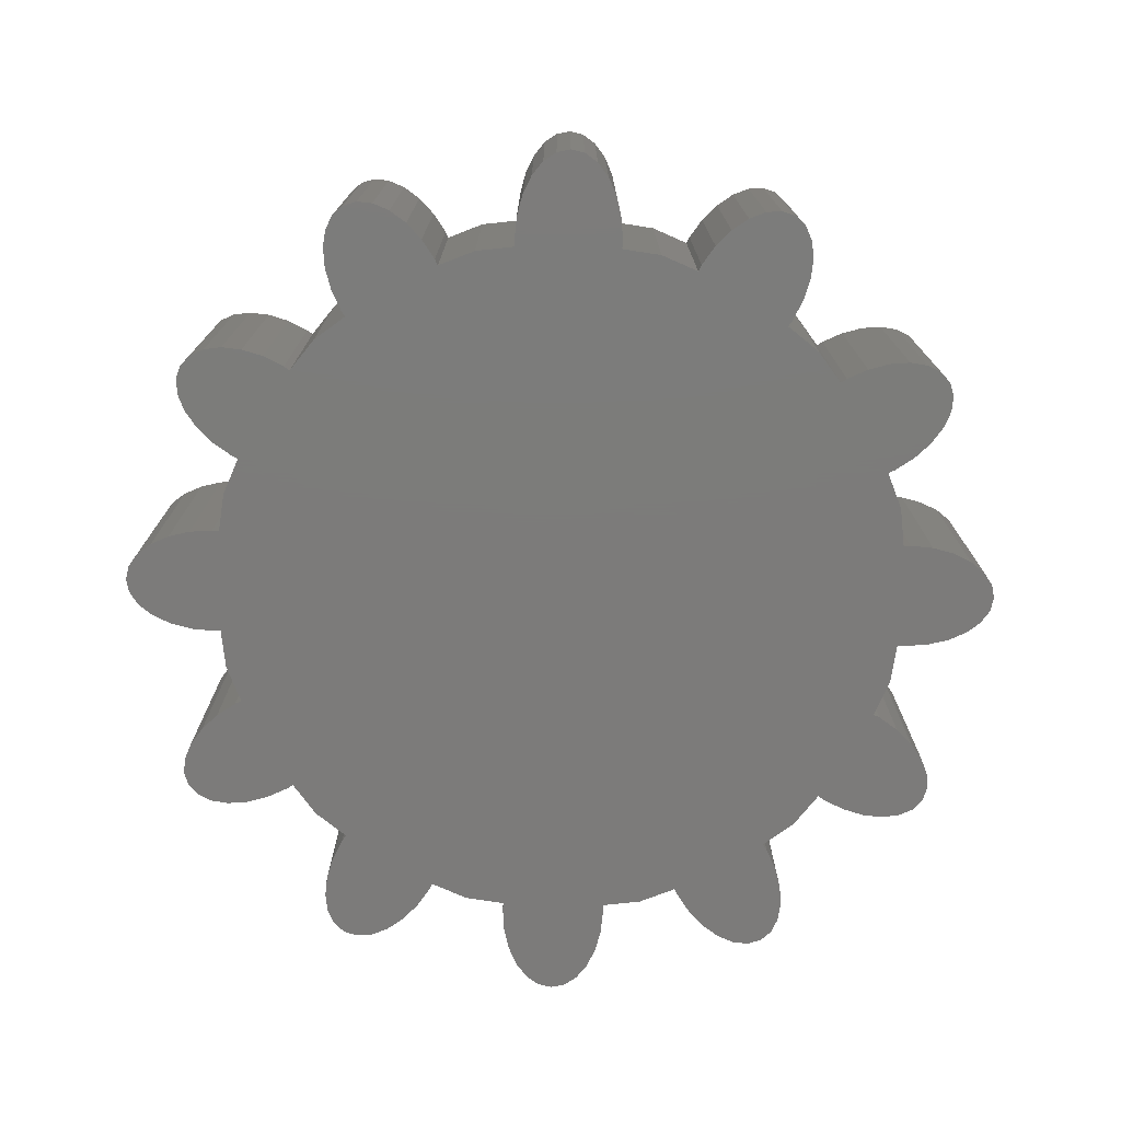
<metadata>
{"format":"stl","ext":"stl","renderer":"f3d","projection":"perspective","resolution":1024,"background":"white","views":[{"elev":-75.0,"azim":58.7,"up":"+Z"}]}
</metadata>
<code>
# stl→obj: 384 verts, 764 faces
v 0.4223 0.2617 -0.125
v 0.4064 0.2693 0.125
v 0.4223 0.2617 0.125
v 0.4064 0.2693 -0.125
v 0.433 0.25 0.125
v 0.433 0.25 -0.125
v 0.3864 0.2721 0.125
v 0.3864 0.2721 -0.125
v 0.4378 0.2348 0.125
v 0.4378 0.2348 -0.125
v 0.06 -0.4 -0.125
v -0.06 -0.4 -0.125
v 0.05938 -0.3922 -0.125
v 0.05795 -0.4259 -0.125
v 0.1986 -0.4289 -0.125
v 0.2721 -0.3864 -0.125
v 0.2693 -0.4064 -0.125
v 0.27 -0.3637 -0.125
v 0.2173 -0.4364 -0.125
v 0.2617 -0.4223 -0.125
v 0.18 -0.4157 -0.125
v 0.2348 -0.4378 -0.125
v 0.25 -0.433 -0.125
v 0.2631 -0.3398 -0.125
v 0.1627 -0.3978 -0.125
v 0.4223 -0.2617 -0.125
v 0.4378 -0.2348 -0.125
v 0.433 -0.25 -0.125
v 0.4364 -0.2173 -0.125
v 0.4064 -0.2693 -0.125
v 0.4289 -0.1986 -0.125
v 0.3864 -0.2721 -0.125
v 0.4157 -0.18 -0.125
v 0.3637 -0.27 -0.125
v 0.3978 -0.1627 -0.125
v 0.3398 -0.2631 -0.125
v 0.3164 -0.252 -0.125
v 0.3764 -0.148 -0.125
v 0.4966 -0.01553 -0.125
v 0.4966 0.01553 -0.125
v 0.5 0 -0.125
v 0.4866 -0.03 -0.125
v 0.4866 0.03 -0.125
v 0.4707 -0.04243 -0.125
v 0.4707 0.04243 -0.125
v 0.45 -0.05196 -0.125
v 0.45 0.05196 -0.125
v 0.4259 -0.05795 -0.125
v 0.4259 0.05795 -0.125
v 0.4 -0.06 -0.125
v 0.4 0.06 -0.125
v 0.3922 -0.05938 -0.125
v 0.3922 0.05938 -0.125
v 0.3693 -0.1447 -0.125
v 0.3864 -0.1035 -0.125
v 0.3693 0.1447 -0.125
v 0.3864 0.1035 -0.125
v 0.4364 0.2173 -0.125
v 0.4289 0.1986 -0.125
v 0.4157 0.18 -0.125
v 0.3637 0.27 -0.125
v 0.3978 0.1627 -0.125
v 0.3398 0.2631 -0.125
v 0.3764 0.148 -0.125
v 0.3164 0.252 -0.125
v 0.3099 -0.2475 -0.125
v 0.3099 0.2475 -0.125
v 0.2475 -0.3099 -0.125
v 0.2828 -0.2828 -0.125
v 0.2475 0.3099 -0.125
v 0.2828 0.2828 -0.125
v 0.1986 0.4289 -0.125
v 0.2721 0.3864 -0.125
v 0.27 0.3637 -0.125
v 0.18 0.4157 -0.125
v 0.2631 0.3398 -0.125
v 0.2693 0.4064 -0.125
v 0.1627 0.3978 -0.125
v 0.252 0.3164 -0.125
v 0.2173 0.4364 -0.125
v 0.148 0.3764 -0.125
v 0.2617 0.4223 -0.125
v 0.1447 -0.3693 -0.125
v 0.1447 0.3693 -0.125
v 0.252 -0.3164 -0.125
v 0.148 -0.3764 -0.125
v 0.2348 0.4378 -0.125
v 0.25 0.433 -0.125
v 0.1035 -0.3864 -0.125
v 0.05938 0.3922 -0.125
v 0.1035 0.3864 -0.125
v -0.06 0.4 -0.125
v 0.06 0.4 -0.125
v -0.05938 -0.3922 -0.125
v -0.05795 -0.4259 -0.125
v 0.05196 -0.45 -0.125
v -0.05938 0.3922 -0.125
v -0.05196 -0.45 -0.125
v 0.04243 -0.4707 -0.125
v -0.04243 -0.4707 -0.125
v 0.03 -0.4866 -0.125
v 0.05795 0.4259 -0.125
v -0.03 -0.4866 -0.125
v 0.01553 -0.4966 -0.125
v -0.05795 0.4259 -0.125
v -0.01553 -0.4966 -0.125
v 0 -0.5 -0.125
v 0.05196 0.45 -0.125
v -0.05196 0.45 -0.125
v 0.04243 0.4707 -0.125
v -0.04243 0.4707 -0.125
v 0.03 0.4866 -0.125
v -0.03 0.4866 -0.125
v 0.01553 0.4966 -0.125
v -0.01553 0.4966 -0.125
v -0.3922 -0.05938 -0.125
v -0.3693 -0.1447 -0.125
v -0.3864 -0.1035 -0.125
v -0.3693 0.1447 -0.125
v -0.3922 0.05938 -0.125
v -0.3864 0.1035 -0.125
v -0.4 -0.06 -0.125
v -0.4 0.06 -0.125
v -0.4259 -0.05795 -0.125
v -0.4259 0.05795 -0.125
v -0.45 -0.05196 -0.125
v -0.45 0.05196 -0.125
v -0.4707 -0.04243 -0.125
v -0.4707 0.04243 -0.125
v -0.4866 -0.03 -0.125
v -0.4866 0.03 -0.125
v -0.4966 -0.01553 -0.125
v -0.4966 0.01553 -0.125
v -0.5 0 -0.125
v -0.3099 -0.2475 -0.125
v -0.2475 -0.3099 -0.125
v -0.2828 -0.2828 -0.125
v -0.2475 0.3099 -0.125
v -0.3099 0.2475 -0.125
v -0.2828 0.2828 -0.125
v -0.3164 -0.252 -0.125
v -0.3764 -0.148 -0.125
v -0.3398 -0.2631 -0.125
v -0.3978 -0.1627 -0.125
v -0.3637 -0.27 -0.125
v -0.3164 0.252 -0.125
v -0.3764 0.148 -0.125
v -0.4157 -0.18 -0.125
v -0.3864 -0.2721 -0.125
v -0.4289 -0.1986 -0.125
v -0.4064 -0.2693 -0.125
v -0.4364 -0.2173 -0.125
v -0.4223 -0.2617 -0.125
v -0.4378 -0.2348 -0.125
v -0.433 -0.25 -0.125
v -0.1447 -0.3693 -0.125
v -0.1035 -0.3864 -0.125
v -0.1447 0.3693 -0.125
v -0.1035 0.3864 -0.125
v -0.148 -0.3764 -0.125
v -0.252 -0.3164 -0.125
v -0.1627 -0.3978 -0.125
v -0.2631 -0.3398 -0.125
v -0.18 -0.4157 -0.125
v -0.148 0.3764 -0.125
v -0.27 -0.3637 -0.125
v -0.1986 -0.4289 -0.125
v -0.252 0.3164 -0.125
v -0.2721 -0.3864 -0.125
v -0.2173 -0.4364 -0.125
v -0.1627 0.3978 -0.125
v -0.2693 -0.4064 -0.125
v -0.2348 -0.4378 -0.125
v -0.2631 0.3398 -0.125
v -0.18 0.4157 -0.125
v -0.2617 -0.4223 -0.125
v -0.25 -0.433 -0.125
v 0 0.5 -0.125
v -0.27 0.3637 -0.125
v -0.1986 0.4289 -0.125
v -0.2721 0.3864 -0.125
v -0.2173 0.4364 -0.125
v -0.2693 0.4064 -0.125
v -0.2348 0.4378 -0.125
v -0.2617 0.4223 -0.125
v -0.25 0.433 -0.125
v -0.3398 0.2631 -0.125
v -0.3978 0.1627 -0.125
v -0.3637 0.27 -0.125
v -0.4157 0.18 -0.125
v -0.3864 0.2721 -0.125
v -0.4289 0.1986 -0.125
v -0.4064 0.2693 -0.125
v -0.4364 0.2173 -0.125
v -0.4223 0.2617 -0.125
v -0.4378 0.2348 -0.125
v -0.433 0.25 -0.125
v 0.3637 0.27 0.125
v 0.4364 0.2173 0.125
v 0.3978 0.1627 0.125
v 0.3764 0.148 0.125
v 0.4157 0.18 0.125
v 0.3164 0.252 0.125
v 0.3398 0.2631 0.125
v 0.3693 0.1447 0.125
v 0.06 0.4 0.125
v -0.06 0.4 0.125
v 0.05938 0.3922 0.125
v 0.05795 0.4259 0.125
v 0.1986 0.4289 0.125
v 0.2721 0.3864 0.125
v 0.2693 0.4064 0.125
v 0.27 0.3637 0.125
v 0.2173 0.4364 0.125
v 0.2617 0.4223 0.125
v 0.18 0.4157 0.125
v 0.2348 0.4378 0.125
v 0.25 0.433 0.125
v 0.2631 0.3398 0.125
v 0.1627 0.3978 0.125
v 0.4289 0.1986 0.125
v 0.4966 0.01553 0.125
v 0.4966 -0.01553 0.125
v 0.5 0 0.125
v 0.4866 0.03 0.125
v 0.4866 -0.03 0.125
v 0.4707 0.04243 0.125
v 0.4707 -0.04243 0.125
v 0.45 0.05196 0.125
v 0.45 -0.05196 0.125
v 0.4259 0.05795 0.125
v 0.4259 -0.05795 0.125
v 0.4 0.06 0.125
v 0.4 -0.06 0.125
v 0.3922 0.05938 0.125
v 0.3922 -0.05938 0.125
v 0.3864 0.1035 0.125
v 0.3693 -0.1447 0.125
v 0.3864 -0.1035 0.125
v 0.4223 -0.2617 0.125
v 0.4378 -0.2348 0.125
v 0.4364 -0.2173 0.125
v 0.4064 -0.2693 0.125
v 0.4289 -0.1986 0.125
v 0.433 -0.25 0.125
v 0.3864 -0.2721 0.125
v 0.4157 -0.18 0.125
v 0.3637 -0.27 0.125
v 0.3978 -0.1627 0.125
v 0.3398 -0.2631 0.125
v 0.3764 -0.148 0.125
v 0.3164 -0.252 0.125
v 0.3099 0.2475 0.125
v 0.3099 -0.2475 0.125
v 0.2475 0.3099 0.125
v 0.2828 0.2828 0.125
v 0.2475 -0.3099 0.125
v 0.2828 -0.2828 0.125
v 0.1986 -0.4289 0.125
v 0.2721 -0.3864 0.125
v 0.27 -0.3637 0.125
v 0.18 -0.4157 0.125
v 0.2631 -0.3398 0.125
v 0.2693 -0.4064 0.125
v 0.1627 -0.3978 0.125
v 0.252 -0.3164 0.125
v 0.2173 -0.4364 0.125
v 0.148 -0.3764 0.125
v 0.2617 -0.4223 0.125
v 0.1447 0.3693 0.125
v 0.1447 -0.3693 0.125
v 0.252 0.3164 0.125
v 0.148 0.3764 0.125
v 0.2348 -0.4378 0.125
v 0.25 -0.433 0.125
v 0.1035 0.3864 0.125
v 0.05938 -0.3922 0.125
v 0.1035 -0.3864 0.125
v -0.06 -0.4 0.125
v 0.06 -0.4 0.125
v -0.05938 0.3922 0.125
v -0.05795 0.4259 0.125
v 0.05196 0.45 0.125
v -0.05938 -0.3922 0.125
v -0.05196 0.45 0.125
v 0.04243 0.4707 0.125
v -0.04243 0.4707 0.125
v 0.03 0.4866 0.125
v 0.05795 -0.4259 0.125
v -0.03 0.4866 0.125
v 0.01553 0.4966 0.125
v -0.05795 -0.4259 0.125
v -0.01553 0.4966 0.125
v 0 0.5 0.125
v 0.05196 -0.45 0.125
v -0.05196 -0.45 0.125
v 0.04243 -0.4707 0.125
v -0.04243 -0.4707 0.125
v 0.03 -0.4866 0.125
v -0.03 -0.4866 0.125
v 0.01553 -0.4966 0.125
v -0.01553 -0.4966 0.125
v -0.3922 0.05938 0.125
v -0.3693 0.1447 0.125
v -0.3864 0.1035 0.125
v -0.3693 -0.1447 0.125
v -0.3922 -0.05938 0.125
v -0.3864 -0.1035 0.125
v -0.4 0.06 0.125
v -0.4 -0.06 0.125
v -0.4259 0.05795 0.125
v -0.4259 -0.05795 0.125
v -0.45 0.05196 0.125
v -0.45 -0.05196 0.125
v -0.4707 0.04243 0.125
v -0.4707 -0.04243 0.125
v -0.4866 0.03 0.125
v -0.4866 -0.03 0.125
v -0.4966 0.01553 0.125
v -0.4966 -0.01553 0.125
v -0.5 0 0.125
v -0.3099 0.2475 0.125
v -0.2475 0.3099 0.125
v -0.2828 0.2828 0.125
v -0.2475 -0.3099 0.125
v -0.3099 -0.2475 0.125
v -0.2828 -0.2828 0.125
v -0.3164 0.252 0.125
v -0.3764 0.148 0.125
v -0.3398 0.2631 0.125
v -0.3978 0.1627 0.125
v -0.3637 0.27 0.125
v -0.3164 -0.252 0.125
v -0.3764 -0.148 0.125
v -0.4157 0.18 0.125
v -0.3864 0.2721 0.125
v -0.4289 0.1986 0.125
v -0.4064 0.2693 0.125
v -0.4364 0.2173 0.125
v -0.4223 0.2617 0.125
v -0.4378 0.2348 0.125
v -0.433 0.25 0.125
v -0.1447 0.3693 0.125
v -0.1035 0.3864 0.125
v -0.1447 -0.3693 0.125
v -0.1035 -0.3864 0.125
v -0.148 0.3764 0.125
v -0.252 0.3164 0.125
v -0.1627 0.3978 0.125
v -0.2631 0.3398 0.125
v -0.18 0.4157 0.125
v -0.148 -0.3764 0.125
v -0.27 0.3637 0.125
v -0.1986 0.4289 0.125
v -0.252 -0.3164 0.125
v -0.2721 0.3864 0.125
v -0.2173 0.4364 0.125
v -0.1627 -0.3978 0.125
v -0.2693 0.4064 0.125
v -0.2348 0.4378 0.125
v -0.2631 -0.3398 0.125
v -0.18 -0.4157 0.125
v -0.2617 0.4223 0.125
v -0.25 0.433 0.125
v 0 -0.5 0.125
v -0.27 -0.3637 0.125
v -0.1986 -0.4289 0.125
v -0.2721 -0.3864 0.125
v -0.2173 -0.4364 0.125
v -0.2693 -0.4064 0.125
v -0.2348 -0.4378 0.125
v -0.2617 -0.4223 0.125
v -0.25 -0.433 0.125
v -0.3398 -0.2631 0.125
v -0.3978 -0.1627 0.125
v -0.3637 -0.27 0.125
v -0.4157 -0.18 0.125
v -0.3864 -0.2721 0.125
v -0.4289 -0.1986 0.125
v -0.4064 -0.2693 0.125
v -0.4364 -0.2173 0.125
v -0.4223 -0.2617 0.125
v -0.4378 -0.2348 0.125
v -0.433 -0.25 0.125
f 1 2 3
f 2 1 4
f 5 1 3
f 1 5 6
f 4 7 2
f 7 4 8
f 9 6 5
f 6 9 10
f 11 12 13
f 12 11 14
f 15 16 17
f 16 15 18
f 19 17 20
f 21 18 15
f 22 20 23
f 18 21 24
f 25 24 21
f 19 20 22
f 26 27 28
f 27 26 29
f 30 29 26
f 29 30 31
f 32 31 30
f 31 32 33
f 34 33 32
f 33 34 35
f 36 35 34
f 37 38 36
f 35 36 38
f 39 40 41
f 42 40 39
f 42 43 40
f 44 43 42
f 44 45 43
f 46 45 44
f 46 47 45
f 48 47 46
f 48 49 47
f 50 49 48
f 50 51 49
f 52 51 50
f 52 53 51
f 54 52 55
f 52 54 53
f 56 53 54
f 53 56 57
f 1 10 58
f 4 58 59
f 10 1 6
f 8 59 60
f 58 4 1
f 61 60 62
f 59 8 4
f 63 62 64
f 65 64 56
f 60 61 8
f 54 66 56
f 38 37 54
f 67 56 66
f 54 37 66
f 65 56 67
f 62 63 61
f 64 65 63
f 68 66 69
f 66 68 67
f 70 67 68
f 67 70 71
f 72 73 74
f 75 74 76
f 73 72 77
f 78 76 79
f 80 77 72
f 81 79 70
f 77 80 82
f 68 83 70
f 17 19 15
f 84 70 83
f 24 25 85
f 81 70 84
f 86 85 25
f 76 78 75
f 85 86 68
f 74 75 72
f 68 86 83
f 87 82 80
f 82 87 88
f 79 81 78
f 13 83 89
f 83 13 84
f 90 84 13
f 84 90 91
f 92 93 90
f 13 94 90
f 95 14 96
f 97 90 94
f 98 96 99
f 92 90 97
f 100 99 101
f 93 92 102
f 103 101 104
f 105 102 92
f 106 104 107
f 102 105 108
f 104 106 103
f 109 108 105
f 101 103 100
f 108 109 110
f 99 100 98
f 110 111 112
f 96 98 95
f 113 112 111
f 14 95 12
f 112 113 114
f 115 114 113
f 13 12 94
f 116 117 118
f 117 116 119
f 120 119 116
f 119 120 121
f 122 120 116
f 122 123 120
f 124 123 122
f 124 125 123
f 126 125 124
f 126 127 125
f 128 127 126
f 128 129 127
f 130 129 128
f 130 131 129
f 132 131 130
f 132 133 131
f 133 132 134
f 135 136 137
f 136 135 138
f 139 138 135
f 138 139 140
f 117 135 141
f 135 117 139
f 142 141 143
f 119 139 117
f 144 143 145
f 139 119 146
f 147 146 119
f 141 142 117
f 148 145 149
f 143 144 142
f 150 149 151
f 145 148 144
f 152 151 153
f 149 150 148
f 154 153 155
f 151 152 150
f 153 154 152
f 156 94 157
f 94 156 97
f 158 97 156
f 97 158 159
f 136 156 160
f 156 136 158
f 161 160 162
f 138 158 136
f 163 162 164
f 158 138 165
f 166 164 167
f 168 165 138
f 169 167 170
f 165 168 171
f 172 170 173
f 174 171 168
f 171 174 175
f 176 173 177
f 160 161 136
f 173 176 172
f 162 163 161
f 170 172 169
f 164 166 163
f 167 169 166
f 114 115 178
f 111 110 109
f 179 175 174
f 175 179 180
f 181 180 179
f 180 181 182
f 183 182 181
f 182 183 184
f 185 184 183
f 184 185 186
f 146 147 187
f 188 187 147
f 187 188 189
f 190 189 188
f 189 190 191
f 192 191 190
f 191 192 193
f 194 193 192
f 193 194 195
f 196 195 194
f 195 196 197
f 8 198 7
f 198 8 61
f 199 10 9
f 10 199 58
f 64 200 201
f 200 64 62
f 62 202 200
f 202 62 60
f 63 203 204
f 203 63 65
f 61 204 198
f 204 61 63
f 56 201 205
f 201 56 64
f 206 207 208
f 207 206 209
f 210 211 212
f 211 210 213
f 214 212 215
f 216 213 210
f 217 215 218
f 213 216 219
f 220 219 216
f 214 215 217
f 3 9 5
f 9 3 199
f 2 199 3
f 199 2 221
f 7 221 2
f 221 7 202
f 198 202 7
f 202 198 200
f 204 200 198
f 203 201 204
f 200 204 201
f 222 223 224
f 225 223 222
f 225 226 223
f 227 226 225
f 227 228 226
f 229 228 227
f 229 230 228
f 231 230 229
f 231 232 230
f 233 232 231
f 233 234 232
f 235 234 233
f 235 236 234
f 205 235 237
f 235 205 236
f 238 236 205
f 236 238 239
f 240 241 242
f 243 242 244
f 241 240 245
f 246 244 247
f 242 243 240
f 248 247 249
f 244 246 243
f 250 249 251
f 252 251 238
f 247 248 246
f 205 253 238
f 201 203 205
f 254 238 253
f 205 203 253
f 252 238 254
f 249 250 248
f 251 252 250
f 255 253 256
f 253 255 254
f 257 254 255
f 254 257 258
f 259 260 261
f 262 261 263
f 260 259 264
f 265 263 266
f 267 264 259
f 268 266 257
f 264 267 269
f 255 270 257
f 212 214 210
f 271 257 270
f 219 220 272
f 268 257 271
f 273 272 220
f 263 265 262
f 272 273 255
f 261 262 259
f 255 273 270
f 274 269 267
f 269 274 275
f 266 268 265
f 208 270 276
f 270 208 271
f 277 271 208
f 271 277 278
f 279 280 277
f 208 281 277
f 282 209 283
f 284 277 281
f 285 283 286
f 279 277 284
f 287 286 288
f 280 279 289
f 290 288 291
f 292 289 279
f 293 291 294
f 289 292 295
f 291 293 290
f 296 295 292
f 288 290 287
f 295 296 297
f 286 287 285
f 297 298 299
f 283 285 282
f 300 299 298
f 209 282 207
f 299 300 301
f 302 301 300
f 208 207 281
f 303 304 305
f 304 303 306
f 307 306 303
f 306 307 308
f 309 307 303
f 309 310 307
f 311 310 309
f 311 312 310
f 313 312 311
f 313 314 312
f 315 314 313
f 315 316 314
f 317 316 315
f 317 318 316
f 319 318 317
f 319 320 318
f 320 319 321
f 322 323 324
f 323 322 325
f 326 325 322
f 325 326 327
f 304 322 328
f 322 304 326
f 329 328 330
f 306 326 304
f 331 330 332
f 326 306 333
f 334 333 306
f 328 329 304
f 335 332 336
f 330 331 329
f 337 336 338
f 332 335 331
f 339 338 340
f 336 337 335
f 341 340 342
f 338 339 337
f 340 341 339
f 343 281 344
f 281 343 284
f 345 284 343
f 284 345 346
f 323 343 347
f 343 323 345
f 348 347 349
f 325 345 323
f 350 349 351
f 345 325 352
f 353 351 354
f 355 352 325
f 356 354 357
f 352 355 358
f 359 357 360
f 361 358 355
f 358 361 362
f 363 360 364
f 347 348 323
f 360 363 359
f 349 350 348
f 357 359 356
f 351 353 350
f 354 356 353
f 301 302 365
f 298 297 296
f 366 362 361
f 362 366 367
f 368 367 366
f 367 368 369
f 370 369 368
f 369 370 371
f 372 371 370
f 371 372 373
f 333 334 374
f 375 374 334
f 374 375 376
f 377 376 375
f 376 377 378
f 379 378 377
f 378 379 380
f 381 380 379
f 380 381 382
f 383 382 381
f 382 383 384
f 65 253 203
f 253 65 67
f 221 58 199
f 58 221 59
f 202 59 221
f 59 202 60
f 88 217 218
f 217 88 87
f 213 73 211
f 73 213 74
f 87 214 217
f 214 87 80
f 78 216 75
f 216 78 220
f 219 74 213
f 74 219 76
f 211 77 212
f 77 211 73
f 81 220 78
f 220 81 273
f 84 273 81
f 273 84 270
f 272 76 219
f 76 272 79
f 80 210 214
f 210 80 72
f 82 218 215
f 218 82 88
f 72 216 210
f 216 72 75
f 212 82 215
f 82 212 77
f 255 79 272
f 79 255 70
f 115 290 293
f 290 115 113
f 178 293 294
f 293 178 115
f 209 108 283
f 108 209 102
f 114 294 291
f 294 114 178
f 109 287 111
f 287 109 285
f 105 285 109
f 285 105 282
f 97 207 92
f 207 97 281
f 112 291 288
f 291 112 114
f 92 282 105
f 282 92 207
f 286 112 288
f 112 286 110
f 283 110 286
f 110 283 108
f 206 102 209
f 102 206 93
f 208 93 206
f 93 208 90
f 111 290 113
f 290 111 287
f 183 363 185
f 363 183 359
f 186 363 364
f 363 186 185
f 181 359 183
f 359 181 356
f 184 364 360
f 364 184 186
f 179 356 181
f 356 179 353
f 349 175 351
f 175 349 171
f 347 171 349
f 171 347 165
f 180 357 354
f 357 180 182
f 182 360 357
f 360 182 184
f 174 353 179
f 353 174 350
f 343 165 347
f 165 343 158
f 168 350 174
f 350 168 348
f 175 354 351
f 354 175 180
f 138 348 168
f 348 138 323
f 196 342 197
f 342 196 341
f 190 331 335
f 331 190 188
f 188 329 331
f 329 188 147
f 189 336 332
f 336 189 191
f 197 340 195
f 340 197 342
f 191 338 336
f 338 191 193
f 193 340 338
f 340 193 195
f 190 337 192
f 337 190 335
f 194 341 196
f 341 194 339
f 147 304 329
f 304 147 119
f 187 332 330
f 332 187 189
f 146 330 328
f 330 146 187
f 192 339 194
f 339 192 337
f 139 328 322
f 328 139 146
f 134 319 133
f 319 134 321
f 126 312 314
f 312 126 124
f 122 307 310
f 307 122 116
f 132 321 134
f 321 132 320
f 133 317 131
f 317 133 319
f 128 314 316
f 314 128 126
f 129 317 315
f 317 129 131
f 130 320 132
f 320 130 318
f 127 315 313
f 315 127 129
f 123 311 309
f 311 123 125
f 124 310 312
f 310 124 122
f 125 313 311
f 313 125 127
f 120 309 303
f 309 120 123
f 130 316 318
f 316 130 128
f 153 380 382
f 380 153 151
f 151 378 380
f 378 151 149
f 155 383 154
f 383 155 384
f 149 376 378
f 376 149 145
f 153 384 155
f 384 153 382
f 144 377 375
f 377 144 148
f 142 375 334
f 375 142 144
f 152 379 150
f 379 152 381
f 154 381 152
f 381 154 383
f 145 374 376
f 374 145 143
f 117 334 306
f 334 117 142
f 143 333 374
f 333 143 141
f 150 377 148
f 377 150 379
f 141 326 333
f 326 141 135
f 172 368 169
f 368 172 370
f 362 162 358
f 162 362 164
f 177 371 373
f 371 177 173
f 358 160 352
f 160 358 162
f 169 366 166
f 366 169 368
f 176 373 372
f 373 176 177
f 167 362 367
f 362 167 164
f 173 369 371
f 369 173 170
f 352 156 345
f 156 352 160
f 166 361 163
f 361 166 366
f 176 370 172
f 370 176 372
f 163 355 161
f 355 163 361
f 170 367 369
f 367 170 167
f 161 325 136
f 325 161 355
f 12 284 94
f 284 12 279
f 106 365 302
f 365 106 107
f 295 14 289
f 14 295 96
f 280 13 277
f 13 280 11
f 107 301 365
f 301 107 104
f 297 96 295
f 96 297 99
f 103 298 100
f 298 103 300
f 104 299 301
f 299 104 101
f 100 296 98
f 296 100 298
f 103 302 300
f 302 103 106
f 289 11 280
f 11 289 14
f 95 279 12
f 279 95 292
f 98 292 95
f 292 98 296
f 299 99 297
f 99 299 101
f 269 17 264
f 17 269 20
f 21 259 262
f 259 21 15
f 22 275 274
f 275 22 23
f 260 18 261
f 18 260 16
f 21 265 25
f 265 21 262
f 266 68 257
f 68 266 85
f 15 267 259
f 267 15 19
f 264 16 260
f 16 264 17
f 23 269 275
f 269 23 20
f 261 24 263
f 24 261 18
f 19 274 267
f 274 19 22
f 263 85 266
f 85 263 24
f 25 268 86
f 268 25 265
f 86 271 83
f 271 86 268
f 34 246 248
f 246 34 32
f 241 29 242
f 29 241 27
f 245 27 241
f 27 245 28
f 33 249 247
f 249 33 35
f 36 248 250
f 248 36 34
f 35 251 249
f 251 35 38
f 38 238 251
f 238 38 54
f 32 243 246
f 243 32 30
f 242 31 244
f 31 242 29
f 240 28 245
f 28 240 26
f 244 33 247
f 33 244 31
f 30 240 243
f 240 30 26
f 66 252 254
f 252 66 37
f 37 250 252
f 250 37 36
f 222 43 225
f 43 222 40
f 224 40 222
f 40 224 41
f 52 234 236
f 234 52 50
f 223 41 224
f 41 223 39
f 45 229 227
f 229 45 47
f 47 231 229
f 231 47 49
f 51 235 233
f 235 51 53
f 49 233 231
f 233 49 51
f 44 226 228
f 226 44 42
f 46 228 230
f 228 46 44
f 226 39 223
f 39 226 42
f 50 232 234
f 232 50 48
f 48 230 232
f 230 48 46
f 43 227 225
f 227 43 45
f 237 56 205
f 56 237 57
f 235 57 237
f 57 235 53
f 253 71 256
f 71 253 67
f 139 324 140
f 324 139 322
f 138 324 323
f 324 138 140
f 89 271 278
f 271 89 83
f 121 304 119
f 304 121 305
f 71 255 256
f 255 71 70
f 91 208 276
f 208 91 90
f 13 278 277
f 278 13 89
f 258 66 254
f 66 258 69
f 68 258 257
f 258 68 69
f 137 326 135
f 326 137 327
f 239 52 236
f 52 239 55
f 120 305 121
f 305 120 303
f 97 344 281
f 344 97 159
f 238 55 239
f 55 238 54
f 159 343 344
f 343 159 158
f 84 276 270
f 276 84 91
f 157 284 346
f 284 157 94
f 117 308 118
f 308 117 306
f 118 307 116
f 307 118 308
f 137 325 327
f 325 137 136
f 156 346 345
f 346 156 157

</code>
